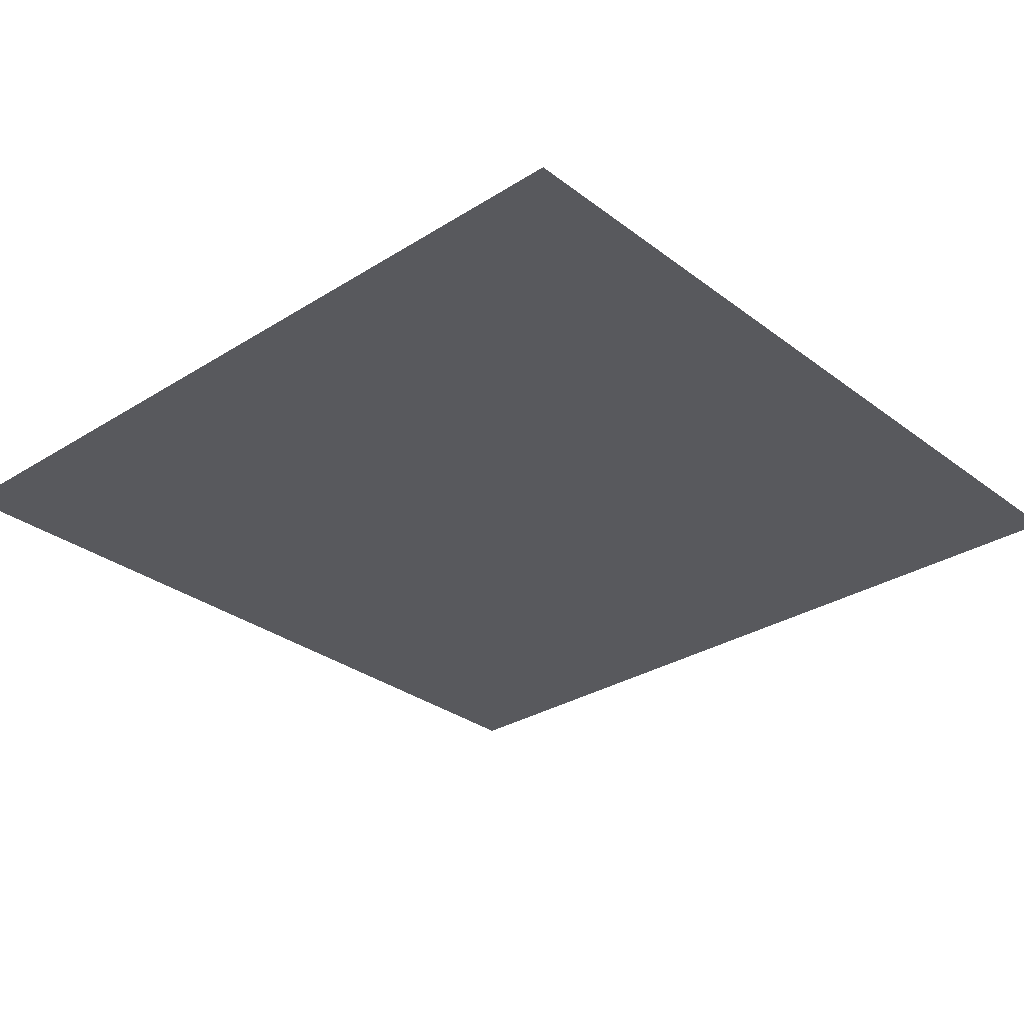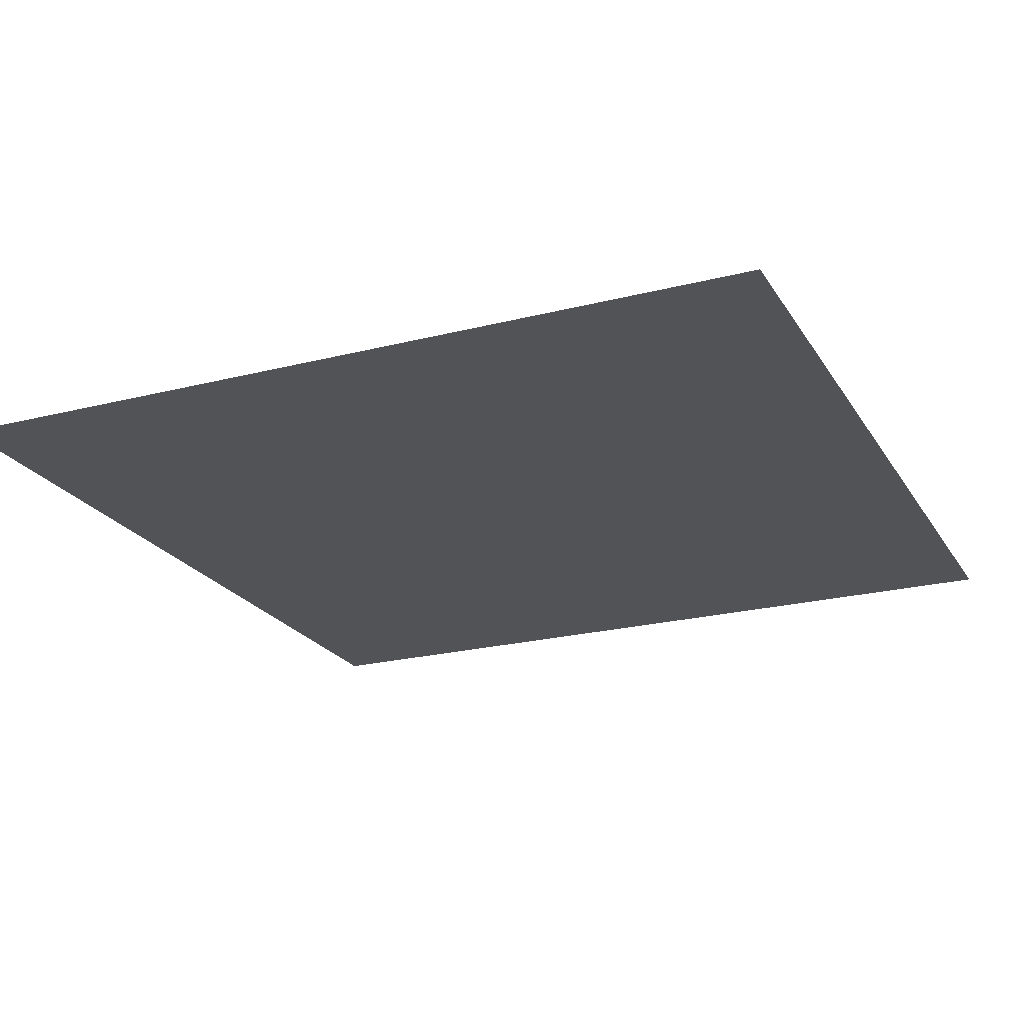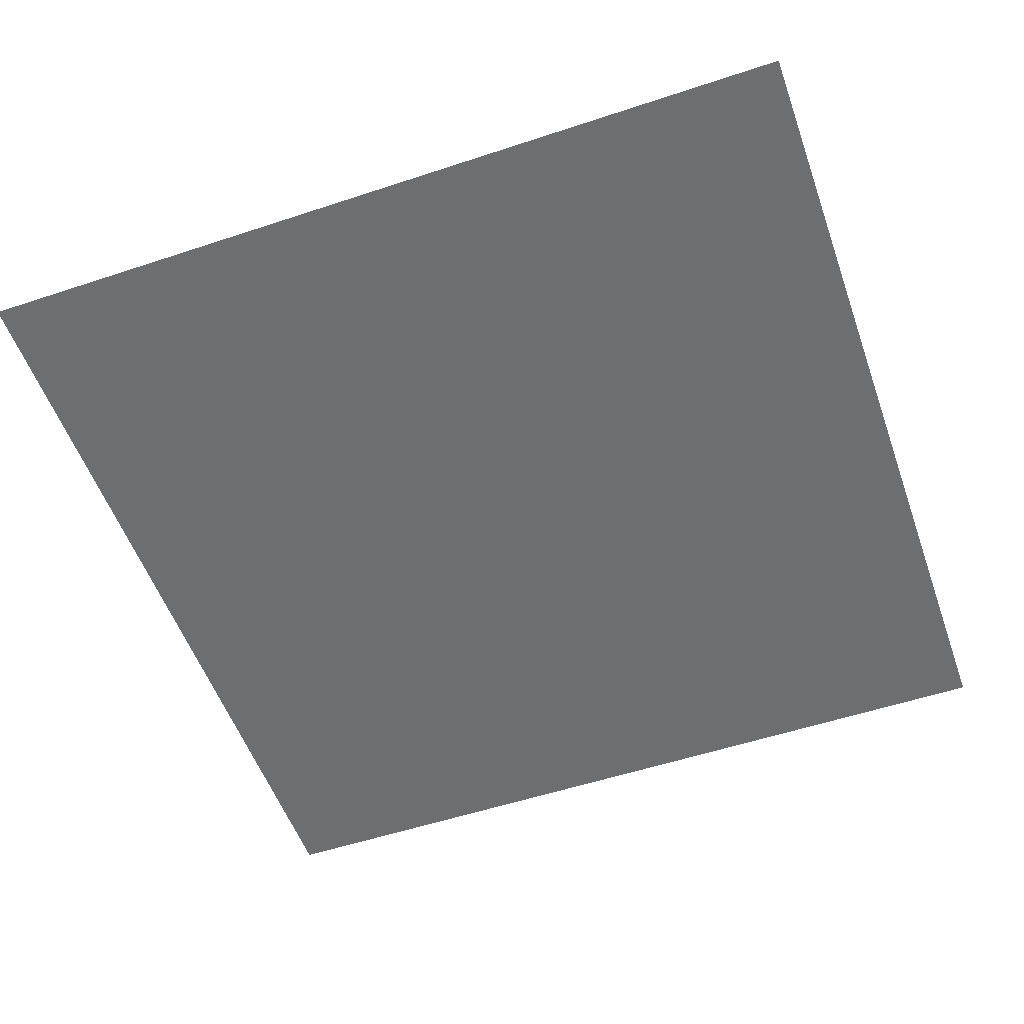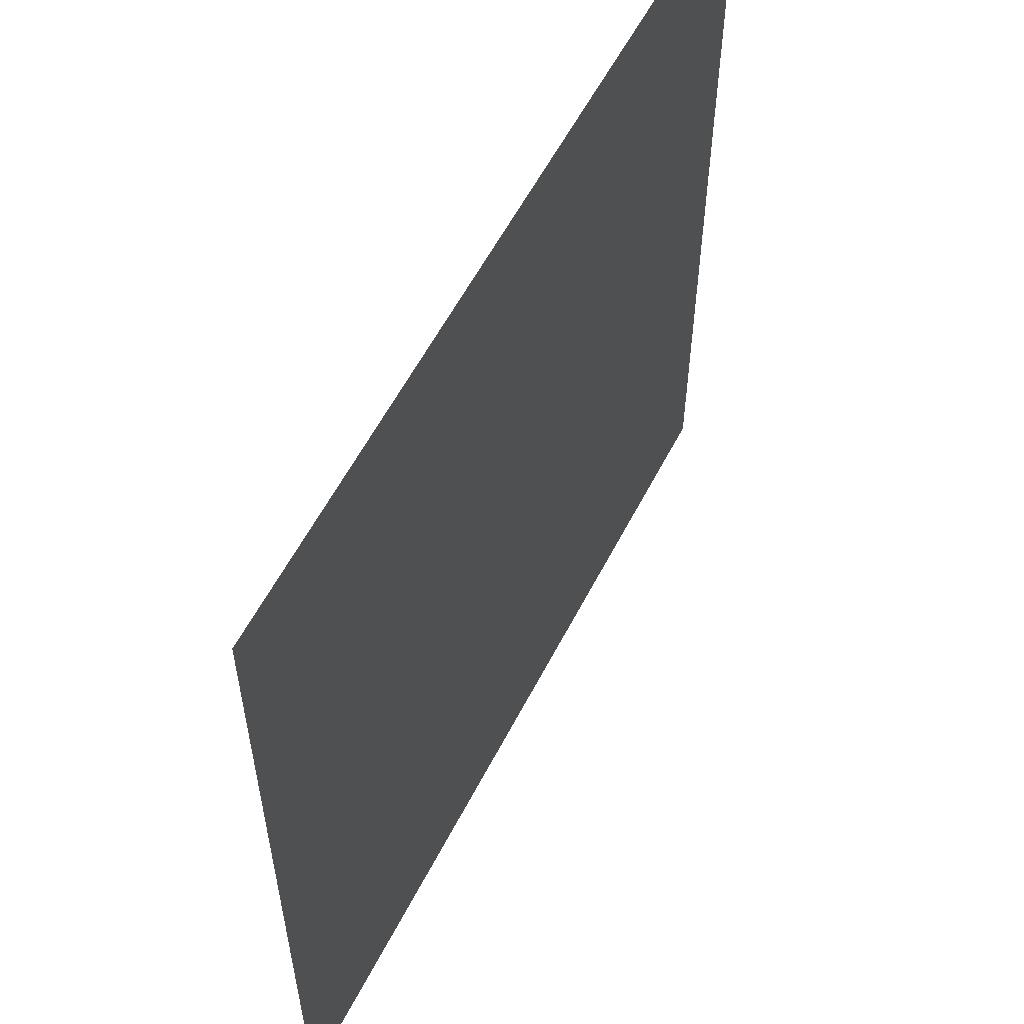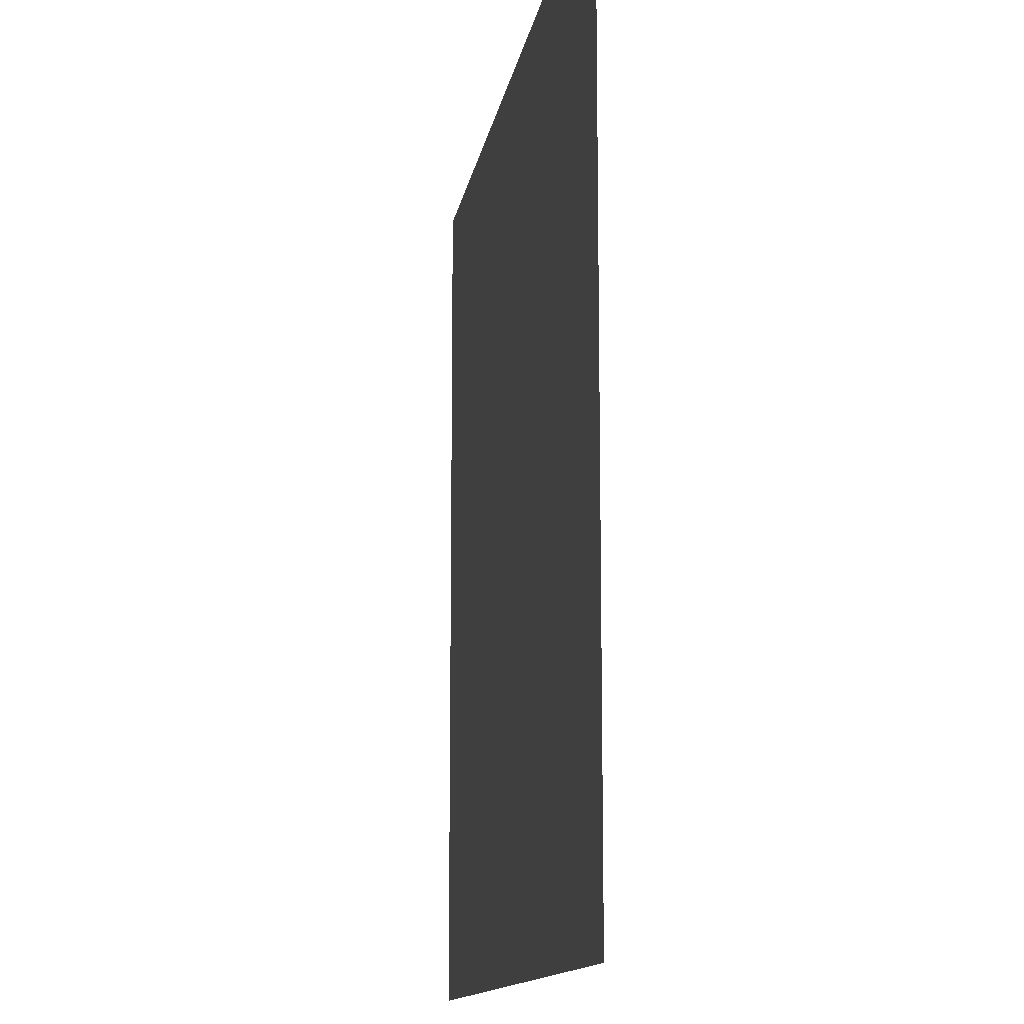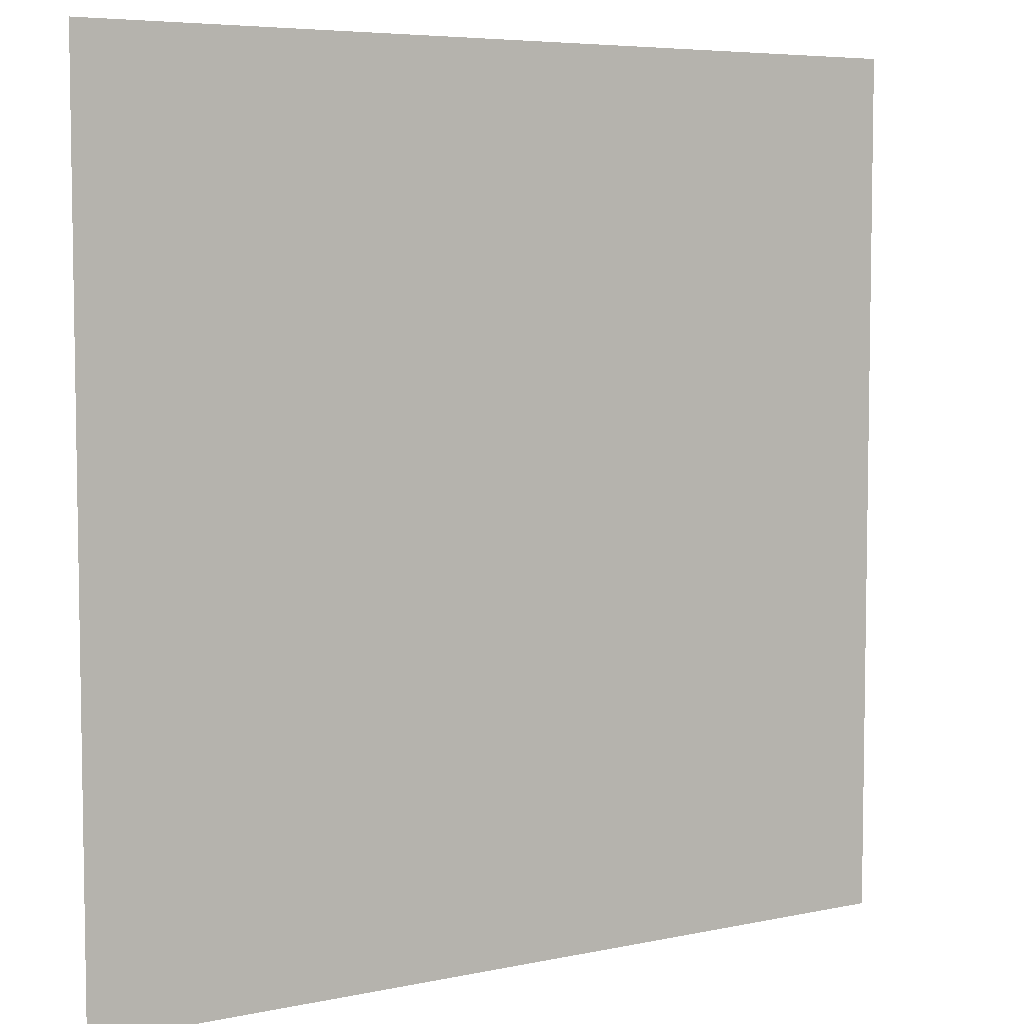
<metadata>
{"format":"obj","ext":"obj","renderer":"f3d","projection":"perspective","resolution":1024,"background":"white","views":[{"elev":-30.2,"azim":42.4,"up":"+Z"},{"elev":-22.3,"azim":-156.2,"up":"+Z"},{"elev":-54.2,"azim":109.4,"up":"+Z"},{"elev":57.9,"azim":-62.9,"up":"+Y"},{"elev":-12.7,"azim":-98.9,"up":"+Y"},{"elev":5.9,"azim":147.1,"up":"+Y"}]}
</metadata>
<code>
v -192 -576 0
v -256 -576 0
v -256 -512 0
v -192 -512 0
g test-level_snow_mesh_0043
f 1 2 3 4

</code>
